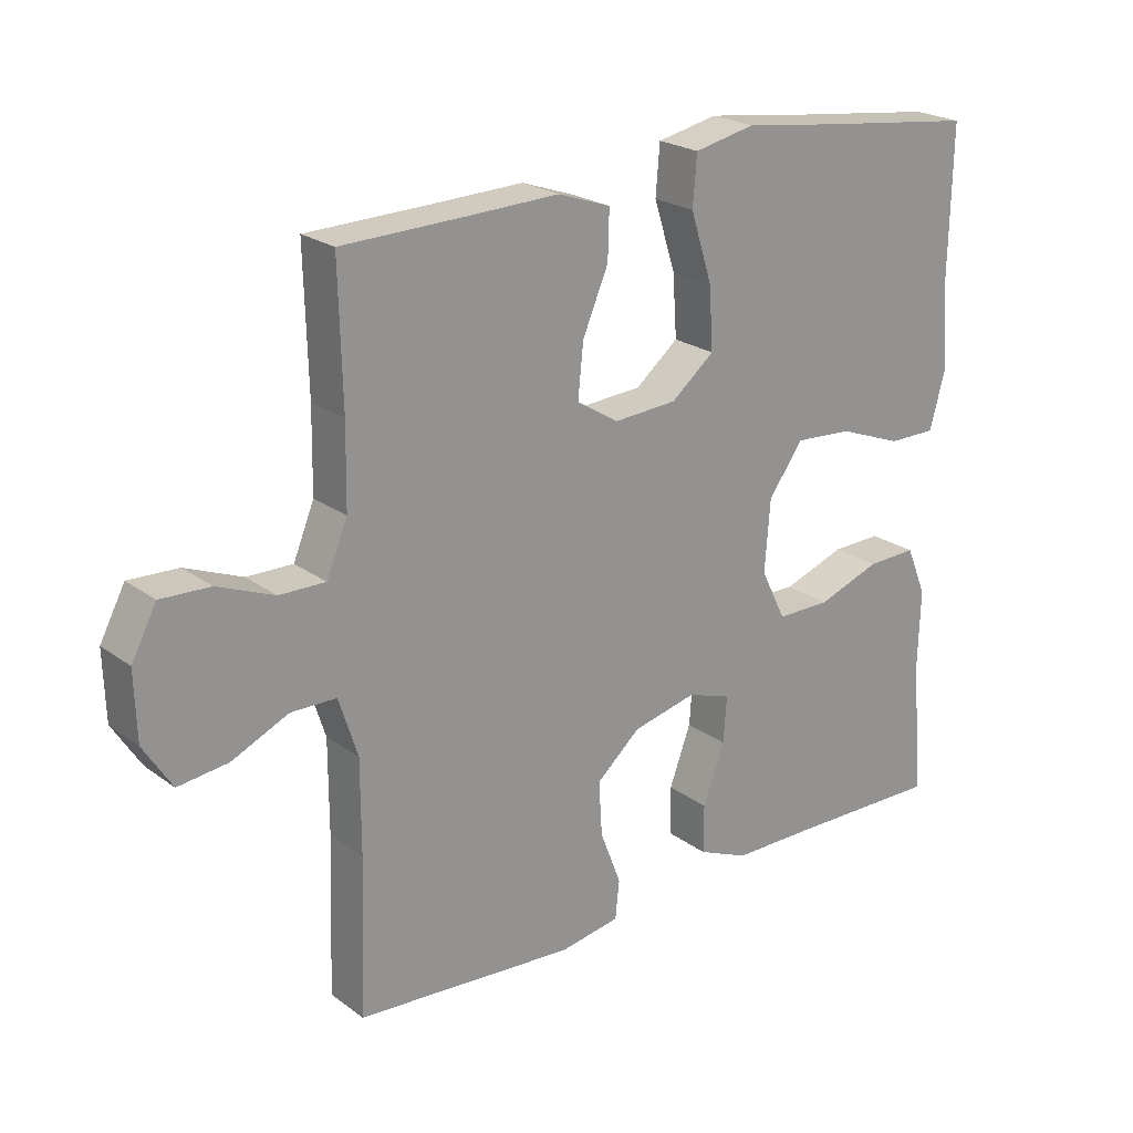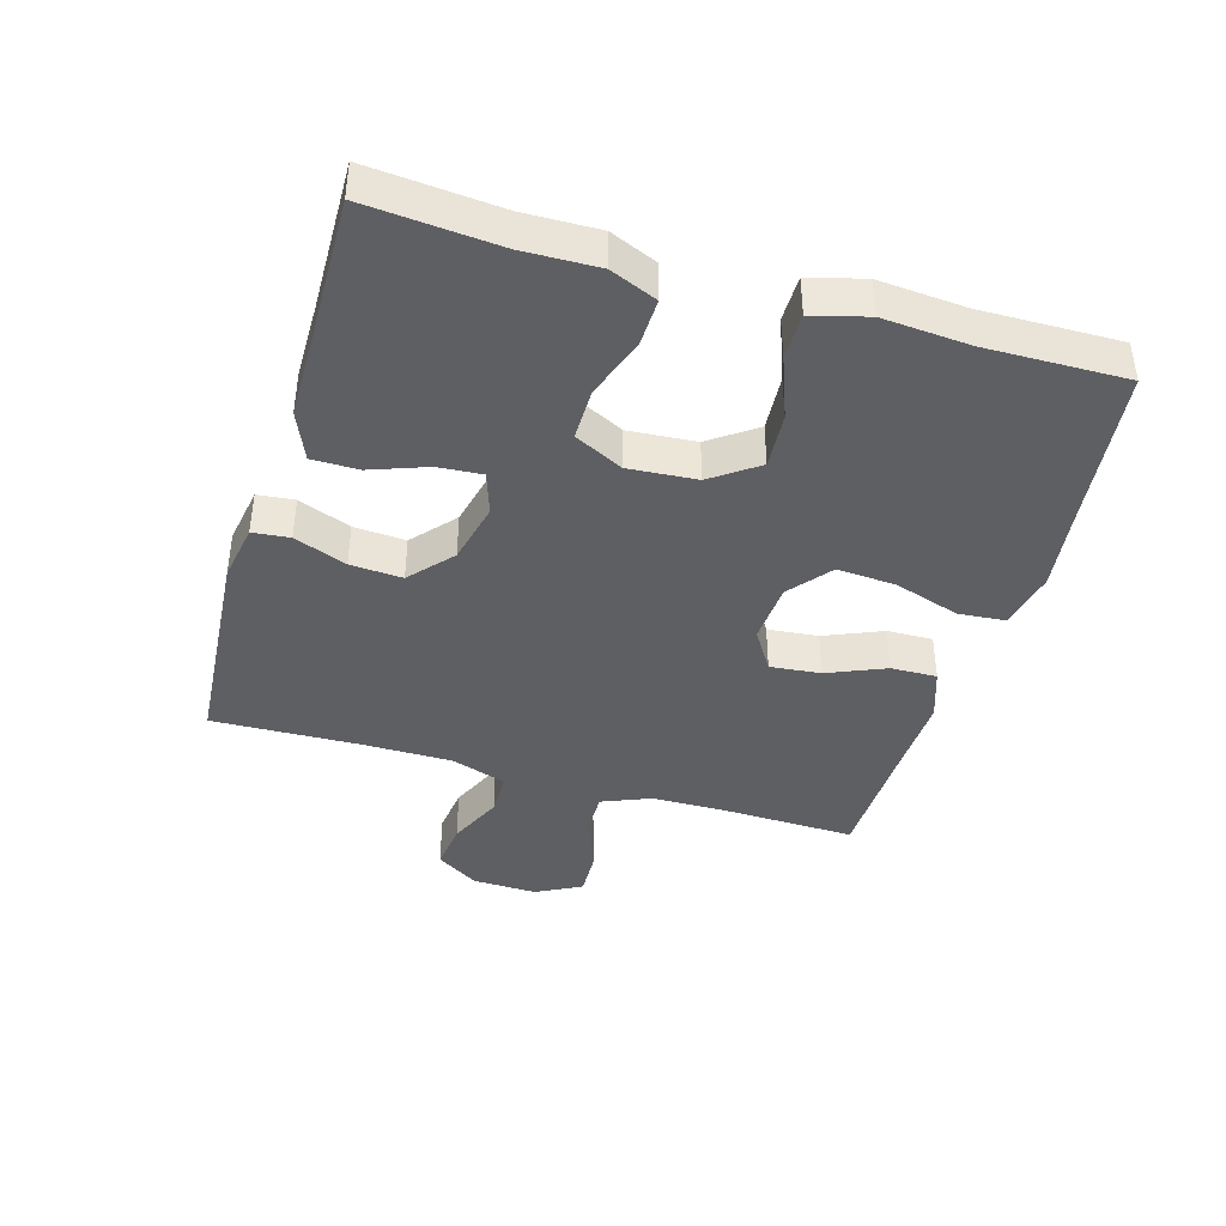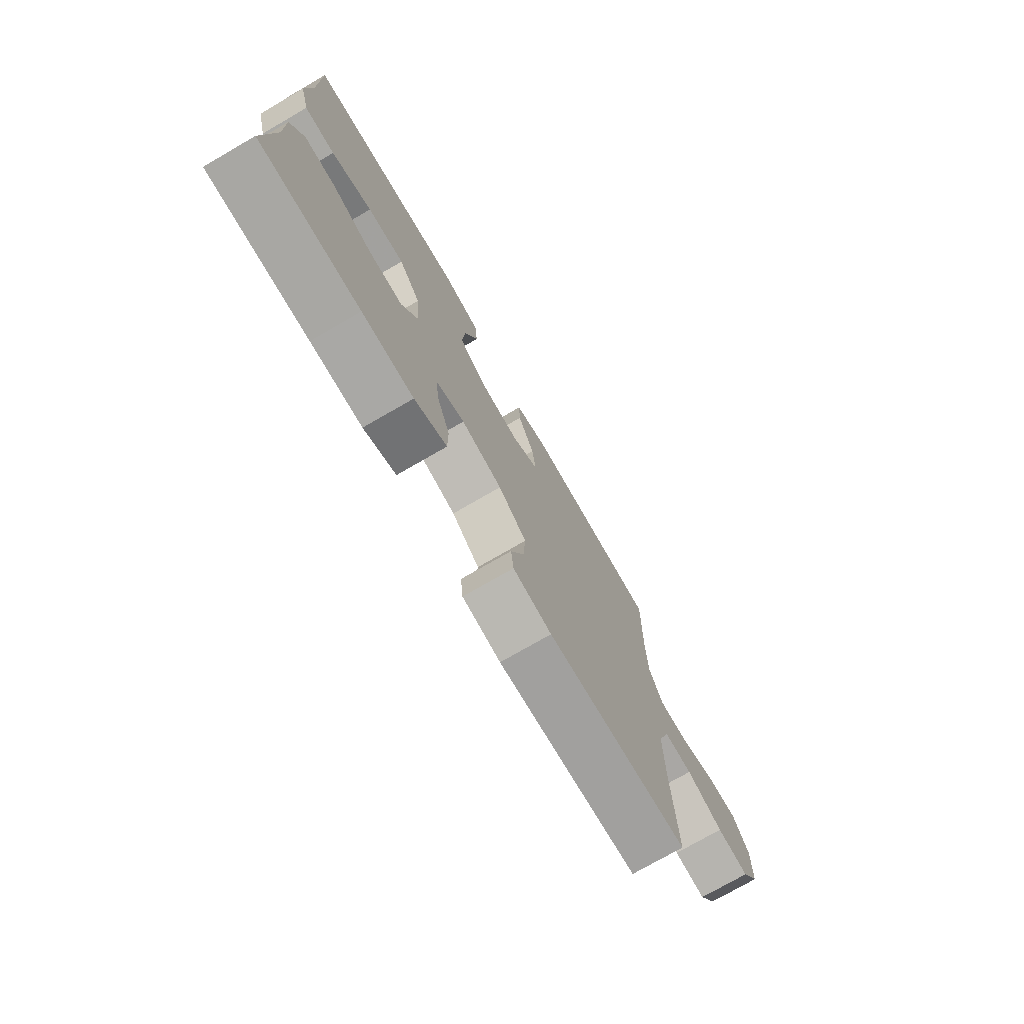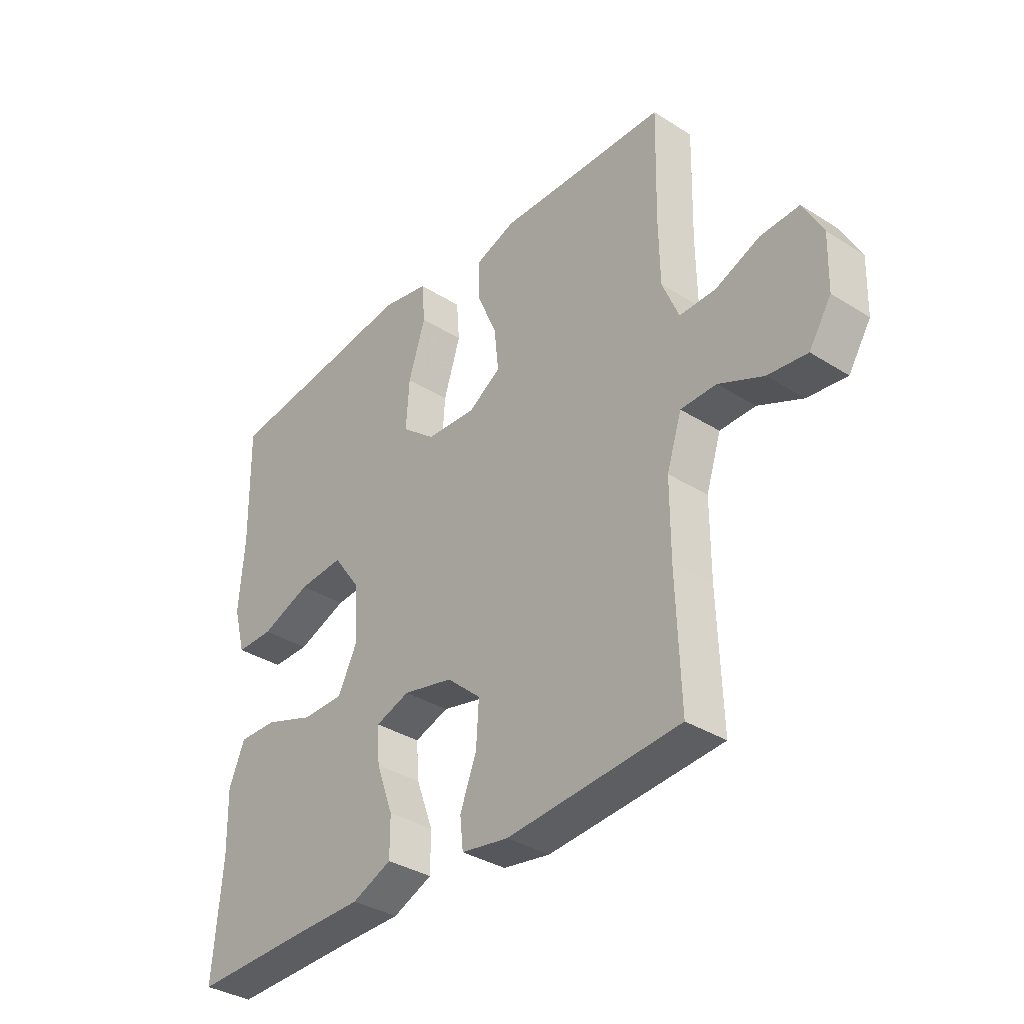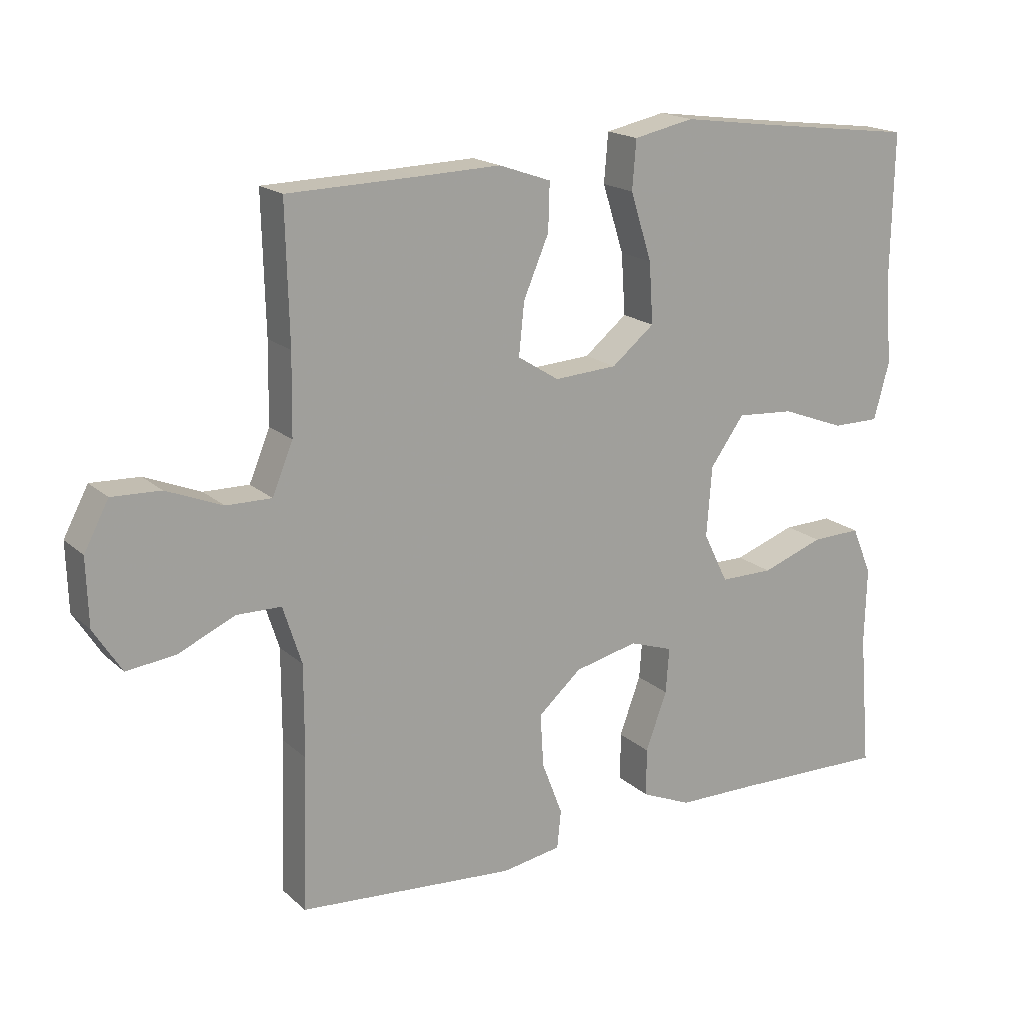
<metadata>
{"format":"obj","ext":"obj","renderer":"f3d","projection":"perspective","resolution":1024,"background":"white","views":[{"elev":22.6,"azim":141.1,"up":"+Z"},{"elev":-41.2,"azim":-106.5,"up":"+Y"},{"elev":-75.4,"azim":-60.0,"up":"+Z"},{"elev":-35.2,"azim":50.0,"up":"+Z"},{"elev":17.8,"azim":148.7,"up":"+Z"}]}
</metadata>
<code>
v 0.5 0.07 -0.5
v 0.174 0.07 -0.525
v 0.085 0.07 -0.51
v 0.079 0.07 -0.453
v 0.11 0.07 -0.372
v 0.115 0.07 -0.292
v 0.05 0.07 -0.235
v -0.045 0.07 -0.213
v -0.11 0.07 -0.235
v -0.105 0.07 -0.303
v -0.073 0.07 -0.39
v -0.073 0.07 -0.462
v -0.148 0.07 -0.494
v -0.267 0.07 -0.495
v -0.5 0.07 -0.5
v -0.483 0.07 -0.297
v -0.486 0.07 -0.181
v -0.456 0.07 -0.109
v -0.382 0.07 -0.111
v -0.289 0.07 -0.144
v -0.209 0.07 -0.144
v -0.172 0.07 -0.069
v -0.18 0.07 0.036
v -0.231 0.07 0.107
v -0.317 0.07 0.101
v -0.412 0.07 0.065
v -0.483 0.07 0.065
v -0.506 0.07 0.15
v -0.496 0.07 0.284
v -0.5 0.07 0.5
v -0.262 0.07 0.529
v -0.126 0.07 0.547
v -0.036 0.07 0.528
v -0.03 0.07 0.455
v -0.062 0.07 0.354
v -0.068 0.07 0.263
v -0.004 0.07 0.211
v 0.09 0.07 0.205
v 0.152 0.07 0.244
v 0.144 0.07 0.322
v 0.106 0.07 0.411
v 0.104 0.07 0.482
v 0.182 0.07 0.509
v 0.305 0.07 0.505
v 0.5 0.07 0.5
v 0.495 0.07 0.298
v 0.497 0.07 0.179
v 0.528 0.07 0.104
v 0.596 0.07 0.105
v 0.68 0.07 0.139
v 0.753 0.07 0.142
v 0.79 0.07 0.072
v 0.787 0.07 -0.028
v 0.745 0.07 -0.094
v 0.671 0.07 -0.085
v 0.587 0.07 -0.047
v 0.52 0.07 -0.048
v 0.492 0.07 -0.135
v 0.492 0.07 -0.272
v 0.5 0 -0.5
v 0.174 0 -0.525
v 0.085 0 -0.51
v 0.079 0 -0.453
v 0.11 0 -0.372
v 0.115 0 -0.292
v 0.05 0 -0.235
v -0.045 0 -0.213
v -0.11 0 -0.235
v -0.105 0 -0.303
v -0.073 0 -0.39
v -0.073 0 -0.462
v -0.148 0 -0.494
v -0.267 0 -0.495
v -0.5 0 -0.5
v -0.483 0 -0.297
v -0.486 0 -0.181
v -0.456 0 -0.109
v -0.382 0 -0.111
v -0.289 0 -0.144
v -0.209 0 -0.144
v -0.172 0 -0.069
v -0.18 0 0.036
v -0.231 0 0.107
v -0.317 0 0.101
v -0.412 0 0.065
v -0.483 0 0.065
v -0.506 0 0.15
v -0.496 0 0.284
v -0.5 0 0.5
v -0.262 0 0.529
v -0.126 0 0.547
v -0.036 0 0.528
v -0.03 0 0.455
v -0.062 0 0.354
v -0.068 0 0.263
v -0.004 0 0.211
v 0.09 0 0.205
v 0.152 0 0.244
v 0.144 0 0.322
v 0.106 0 0.411
v 0.104 0 0.482
v 0.182 0 0.509
v 0.305 0 0.505
v 0.5 0 0.5
v 0.495 0 0.298
v 0.497 0 0.179
v 0.528 0 0.104
v 0.596 0 0.105
v 0.68 0 0.139
v 0.753 0 0.142
v 0.79 0 0.072
v 0.787 0 -0.028
v 0.745 0 -0.094
v 0.671 0 -0.085
v 0.587 0 -0.047
v 0.52 0 -0.048
v 0.492 0 -0.135
v 0.492 0 -0.272
f 54 55 56
f 53 54 56
f 52 53 56
f 51 52 56
f 50 51 56
f 49 50 56
f 48 49 56 57
f 47 48 57 58
f 44 45 46
f 46 47 58
f 44 46 58
f 43 44 58
f 42 43 58
f 41 42 58
f 40 41 58
f 33 34 35
f 32 33 35
f 31 32 35
f 31 35 36
f 30 31 36
f 29 30 36
f 28 29 36
f 27 28 36
f 26 27 36
f 25 26 36
f 24 25 36 37
f 18 19 20
f 17 18 20
f 16 17 20
f 16 20 21
f 15 16 21
f 14 15 21
f 13 14 21
f 12 13 21
f 11 12 21
f 10 11 21
f 9 10 21 22
f 3 4 5
f 2 3 5
f 1 2 5
f 59 1 5
f 59 5 6
f 39 40 58 59
f 59 6 7
f 39 59 7
f 38 39 7
f 37 38 7
f 24 37 7
f 23 24 7
f 8 9 22 23
f 7 8 23
f 115 114 113
f 115 113 112
f 115 112 111
f 115 111 110
f 115 110 109
f 115 109 108
f 116 115 108 107
f 117 116 107 106
f 105 104 103
f 117 106 105
f 117 105 103
f 117 103 102
f 117 102 101
f 117 101 100
f 117 100 99
f 94 93 92
f 94 92 91
f 94 91 90
f 95 94 90
f 95 90 89
f 95 89 88
f 95 88 87
f 95 87 86
f 95 86 85
f 95 85 84
f 96 95 84 83
f 79 78 77
f 79 77 76
f 79 76 75
f 80 79 75
f 80 75 74
f 80 74 73
f 80 73 72
f 80 72 71
f 80 71 70
f 80 70 69
f 81 80 69 68
f 64 63 62
f 64 62 61
f 64 61 60
f 64 60 118
f 65 64 118
f 118 117 99 98
f 66 65 118
f 66 118 98
f 66 98 97
f 66 97 96
f 66 96 83
f 66 83 82
f 82 81 68 67
f 82 67 66
f 1 60 61 2
f 2 61 62 3
f 3 62 63 4
f 4 63 64 5
f 5 64 65 6
f 6 65 66 7
f 7 66 67 8
f 8 67 68 9
f 9 68 69 10
f 10 69 70 11
f 11 70 71 12
f 12 71 72 13
f 13 72 73 14
f 14 73 74 15
f 15 74 75 16
f 16 75 76 17
f 17 76 77 18
f 18 77 78 19
f 19 78 79 20
f 20 79 80 21
f 21 80 81 22
f 22 81 82 23
f 23 82 83 24
f 24 83 84 25
f 25 84 85 26
f 26 85 86 27
f 27 86 87 28
f 28 87 88 29
f 29 88 89 30
f 30 89 90 31
f 31 90 91 32
f 32 91 92 33
f 33 92 93 34
f 34 93 94 35
f 35 94 95 36
f 36 95 96 37
f 37 96 97 38
f 38 97 98 39
f 39 98 99 40
f 40 99 100 41
f 41 100 101 42
f 42 101 102 43
f 43 102 103 44
f 44 103 104 45
f 45 104 105 46
f 46 105 106 47
f 47 106 107 48
f 48 107 108 49
f 49 108 109 50
f 50 109 110 51
f 51 110 111 52
f 52 111 112 53
f 53 112 113 54
f 54 113 114 55
f 55 114 115 56
f 56 115 116 57
f 57 116 117 58
f 58 117 118 59
f 59 118 60 1

</code>
